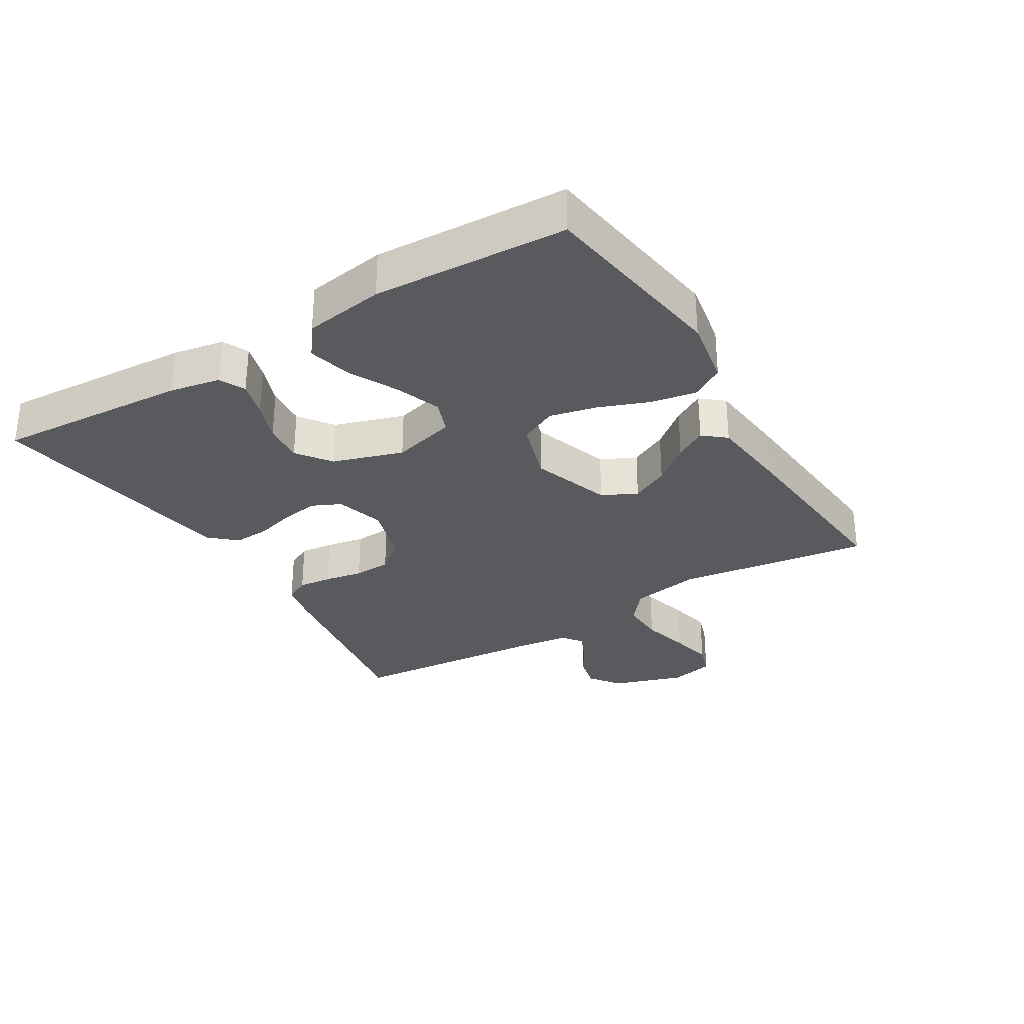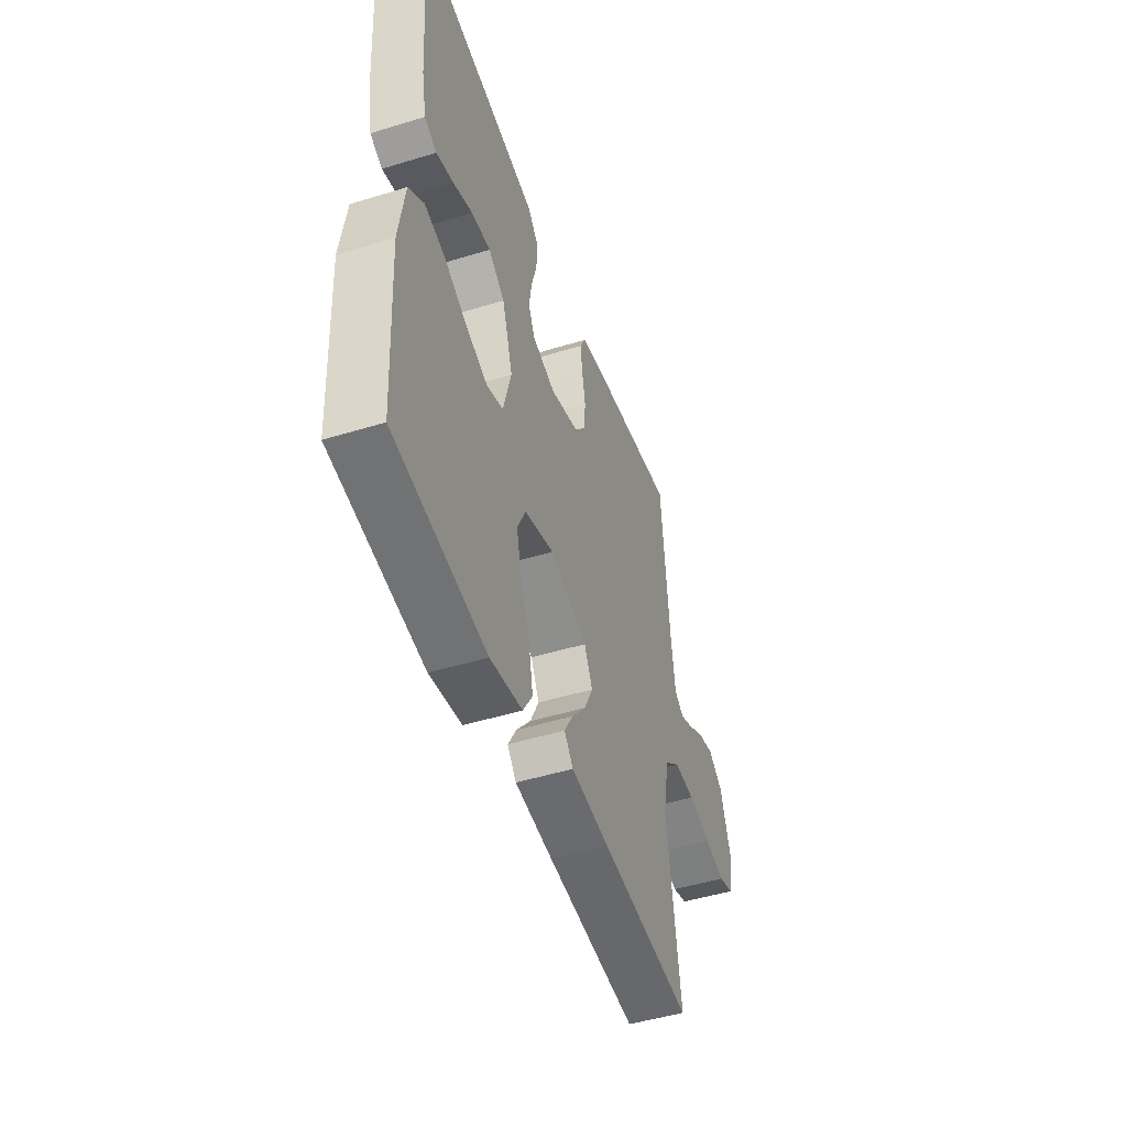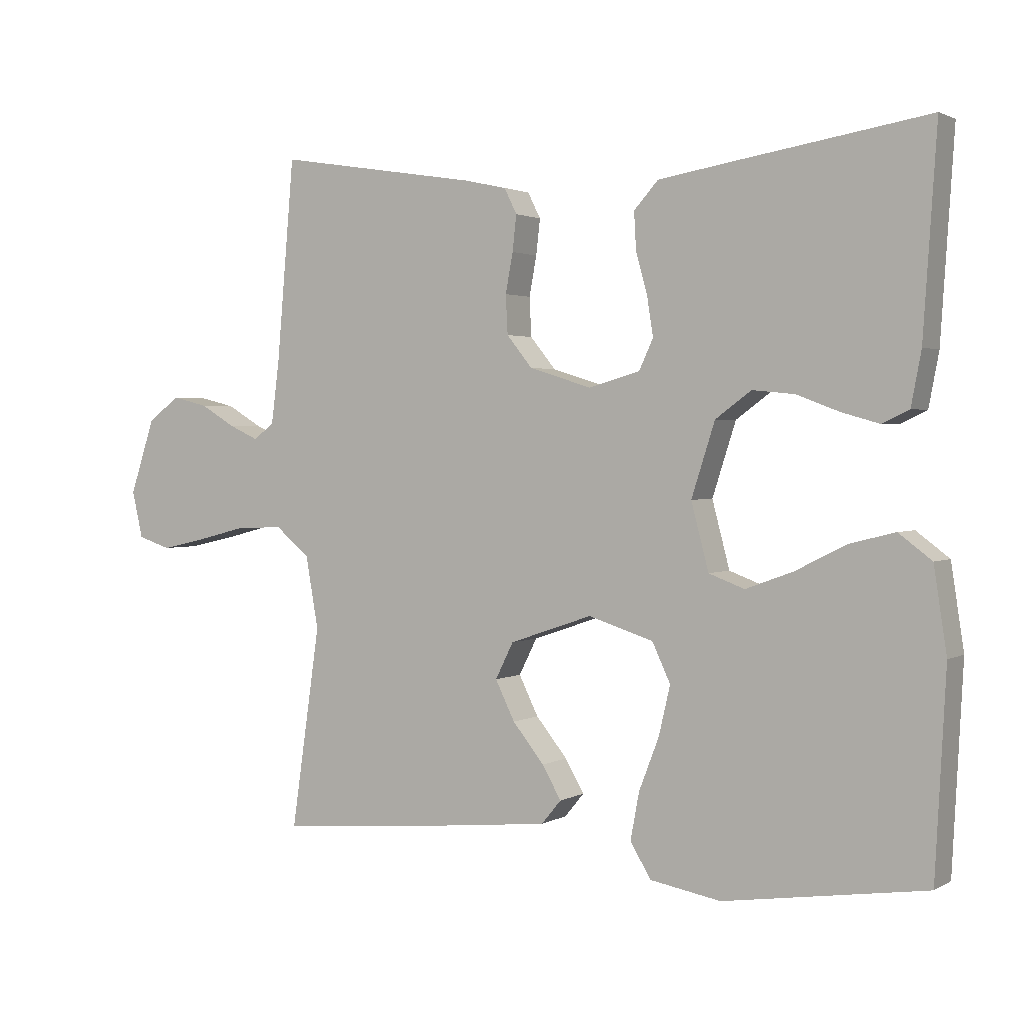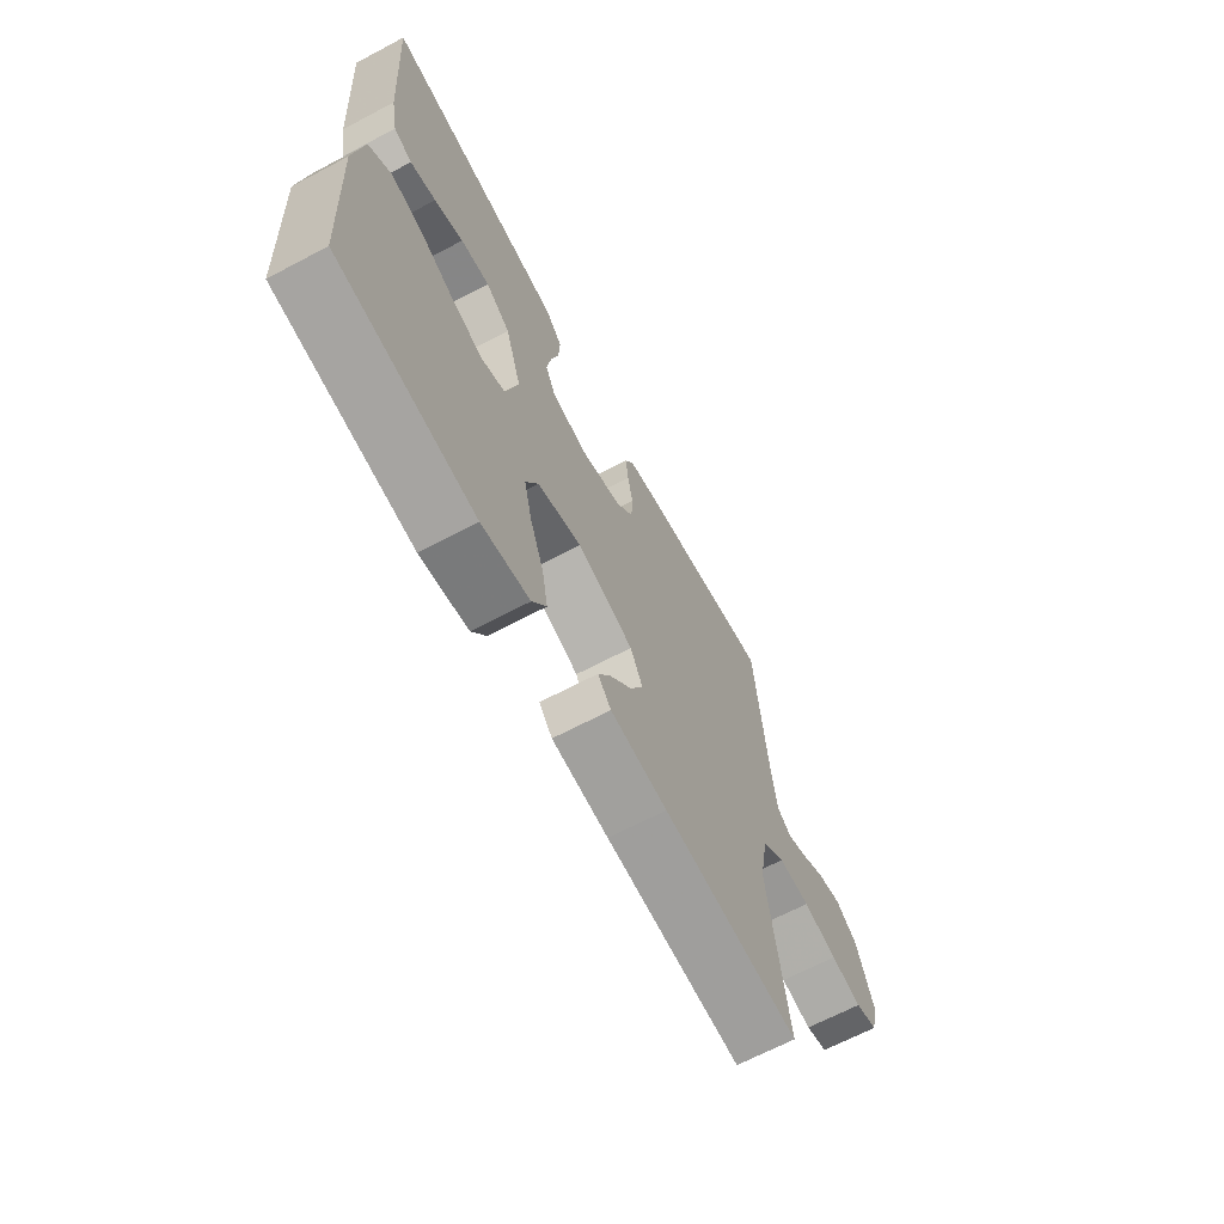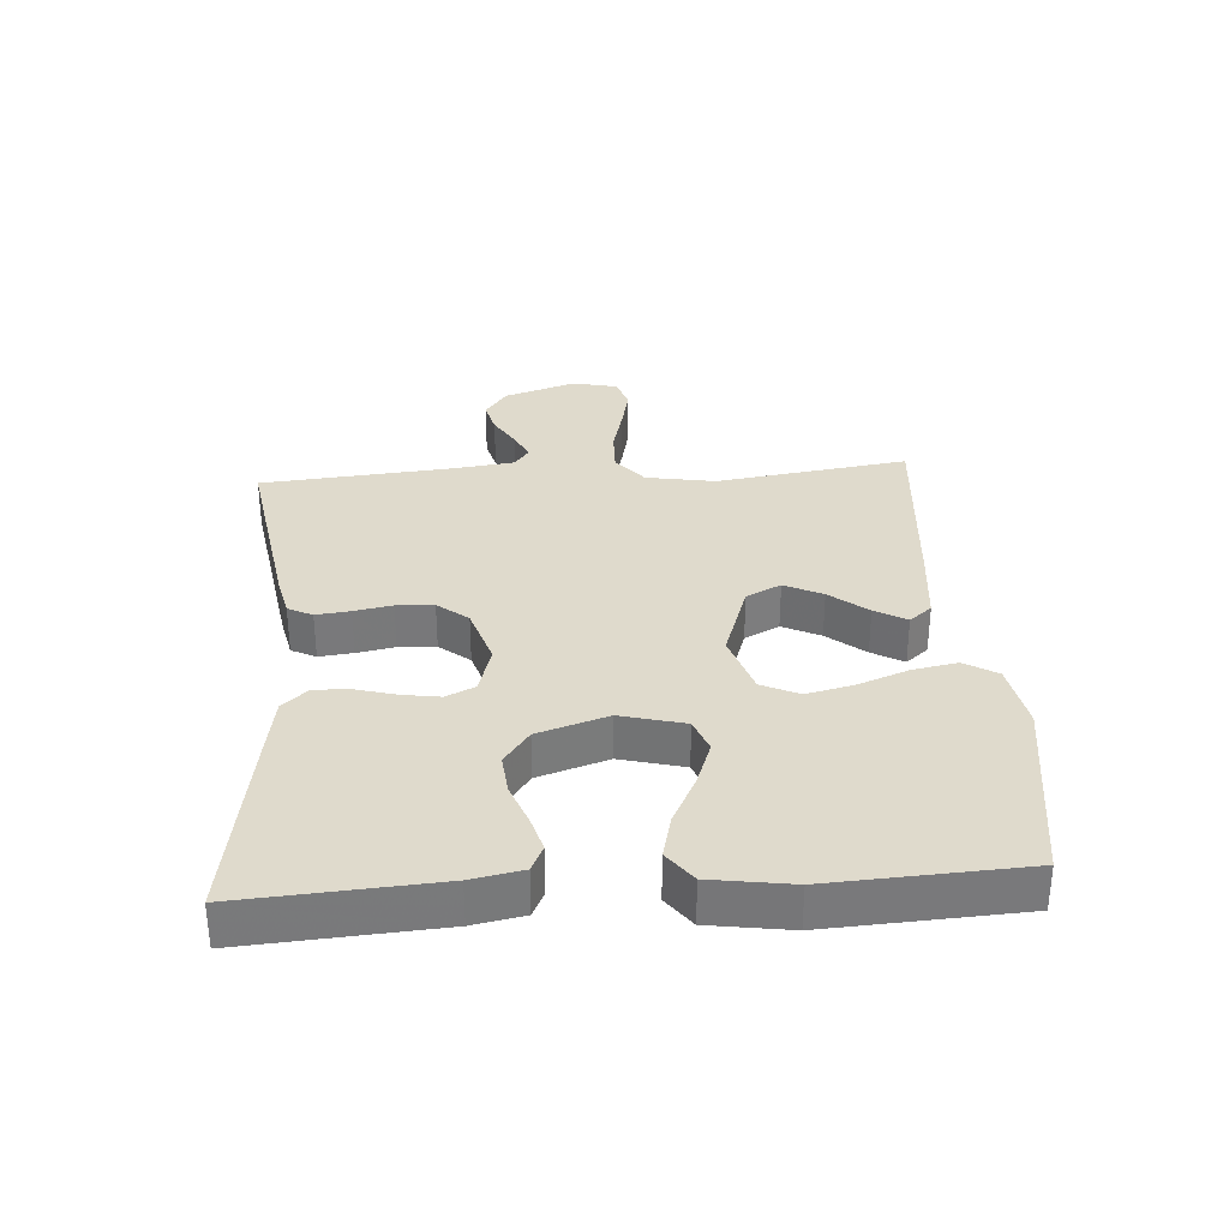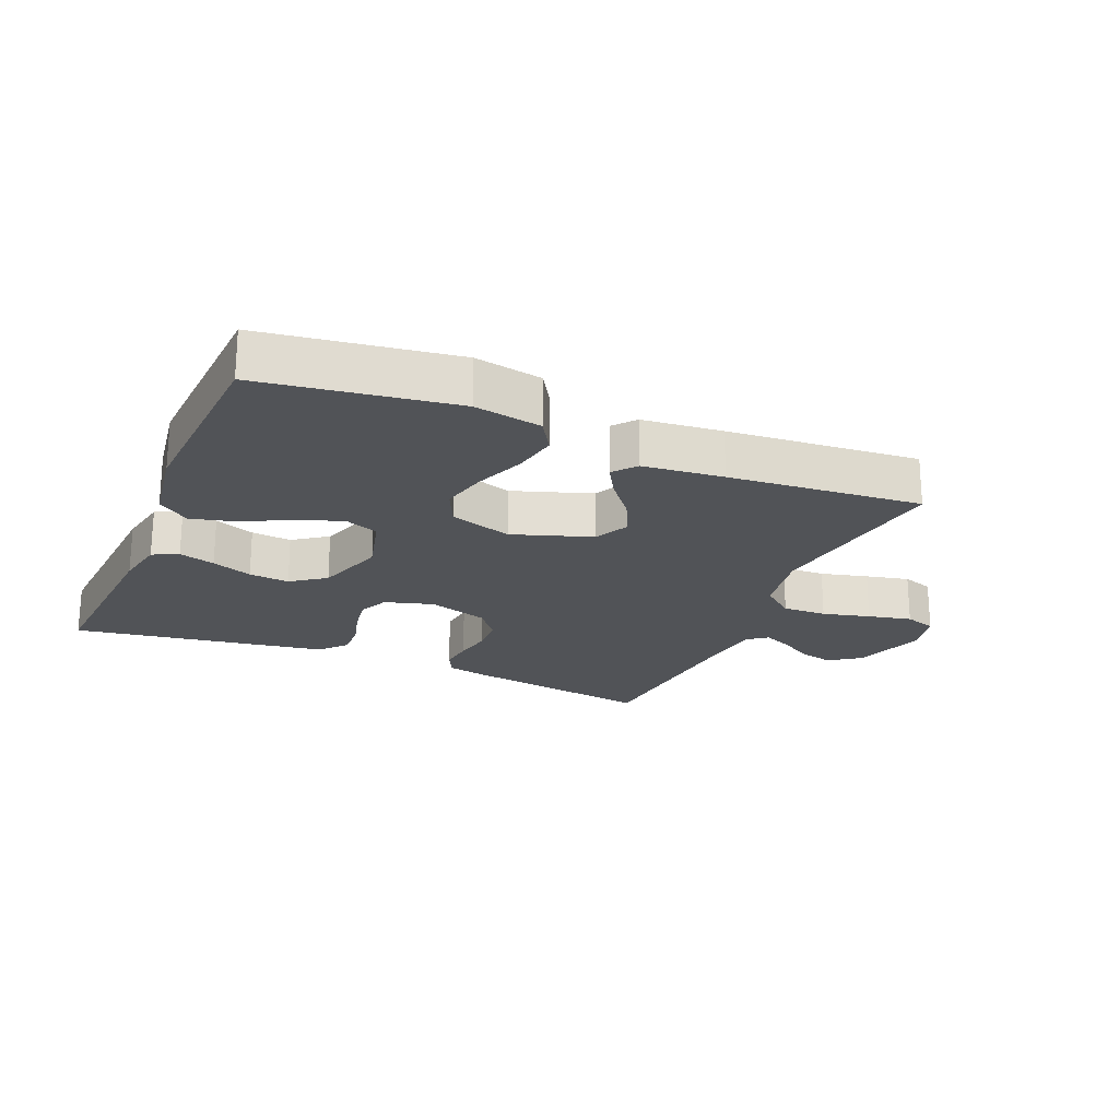
<metadata>
{"format":"obj","ext":"obj","renderer":"f3d","projection":"perspective","resolution":1024,"background":"white","views":[{"elev":-30.7,"azim":121.3,"up":"+Y"},{"elev":-48.0,"azim":109.0,"up":"+Z"},{"elev":1.8,"azim":29.2,"up":"+Z"},{"elev":-66.8,"azim":117.9,"up":"+Z"},{"elev":32.5,"azim":86.0,"up":"+Y"},{"elev":-21.8,"azim":156.9,"up":"+Y"}]}
</metadata>
<code>
v 0.5 0.07 -0.5
v 0.2 0.07 -0.544
v 0.095 0.07 -0.525
v 0.064 0.07 -0.474
v 0.077 0.07 -0.404
v 0.107 0.07 -0.326
v 0.124 0.07 -0.253
v 0.097 0.07 -0.195
v 0 0.07 -0.164
v -0.123 0.07 -0.206
v -0.15 0.07 -0.26
v -0.121 0.07 -0.319
v -0.074 0.07 -0.377
v -0.046 0.07 -0.426
v -0.075 0.07 -0.461
v -0.2 0.07 -0.474
v -0.5 0.07 -0.5
v -0.457 0.07 -0.2
v -0.476 0.07 -0.092
v -0.527 0.07 -0.05
v -0.596 0.07 -0.052
v -0.67 0.07 -0.071
v -0.738 0.07 -0.086
v -0.787 0.07 -0.07
v -0.803 0.07 0
v -0.766 0.07 0.112
v -0.718 0.07 0.147
v -0.665 0.07 0.134
v -0.613 0.07 0.103
v -0.569 0.07 0.083
v -0.538 0.07 0.106
v -0.526 0.07 0.2
v -0.5 0.07 0.5
v -0.2 0.07 0.452
v -0.136 0.07 0.438
v -0.117 0.07 0.4
v -0.123 0.07 0.347
v -0.134 0.07 0.288
v -0.131 0.07 0.23
v -0.093 0.07 0.183
v 0 0.07 0.154
v 0.076 0.07 0.176
v 0.097 0.07 0.221
v 0.088 0.07 0.279
v 0.071 0.07 0.34
v 0.068 0.07 0.396
v 0.104 0.07 0.436
v 0.2 0.07 0.452
v 0.5 0.07 0.5
v 0.48 0.07 0.2
v 0.465 0.07 0.121
v 0.425 0.07 0.102
v 0.369 0.07 0.118
v 0.306 0.07 0.142
v 0.243 0.07 0.148
v 0.19 0.07 0.109
v 0.155 0.07 0
v 0.181 0.07 -0.099
v 0.234 0.07 -0.119
v 0.305 0.07 -0.093
v 0.38 0.07 -0.055
v 0.448 0.07 -0.038
v 0.497 0.07 -0.075
v 0.516 0.07 -0.2
v 0.5 0 -0.5
v 0.2 0 -0.544
v 0.095 0 -0.525
v 0.064 0 -0.474
v 0.077 0 -0.404
v 0.107 0 -0.326
v 0.124 0 -0.253
v 0.097 0 -0.195
v 0 0 -0.164
v -0.123 0 -0.206
v -0.15 0 -0.26
v -0.121 0 -0.319
v -0.074 0 -0.377
v -0.046 0 -0.426
v -0.075 0 -0.461
v -0.2 0 -0.474
v -0.5 0 -0.5
v -0.457 0 -0.2
v -0.476 0 -0.092
v -0.527 0 -0.05
v -0.596 0 -0.052
v -0.67 0 -0.071
v -0.738 0 -0.086
v -0.787 0 -0.07
v -0.803 0 0
v -0.766 0 0.112
v -0.718 0 0.147
v -0.665 0 0.134
v -0.613 0 0.103
v -0.569 0 0.083
v -0.538 0 0.106
v -0.526 0 0.2
v -0.5 0 0.5
v -0.2 0 0.452
v -0.136 0 0.438
v -0.117 0 0.4
v -0.123 0 0.347
v -0.134 0 0.288
v -0.131 0 0.23
v -0.093 0 0.183
v 0 0 0.154
v 0.076 0 0.176
v 0.097 0 0.221
v 0.088 0 0.279
v 0.071 0 0.34
v 0.068 0 0.396
v 0.104 0 0.436
v 0.2 0 0.452
v 0.5 0 0.5
v 0.48 0 0.2
v 0.465 0 0.121
v 0.425 0 0.102
v 0.369 0 0.118
v 0.306 0 0.142
v 0.243 0 0.148
v 0.19 0 0.109
v 0.155 0 0
v 0.181 0 -0.099
v 0.234 0 -0.119
v 0.305 0 -0.093
v 0.38 0 -0.055
v 0.448 0 -0.038
v 0.497 0 -0.075
v 0.516 0 -0.2
f 60 61 62 63
f 59 60 63 64
f 51 52 53 54
f 49 50 51 54
f 49 54 55
f 48 49 55 56
f 44 45 46 47
f 43 44 47 48
f 35 36 37 38
f 33 34 35 38
f 32 33 38 39
f 31 32 39 40
f 26 27 28 29
f 26 29 30
f 25 26 30
f 24 25 30
f 21 22 23 24
f 21 24 30
f 20 21 30 31
f 15 16 17 18
f 15 18 19
f 12 13 14 15
f 11 12 15 19
f 10 11 19 20
f 3 4 5 6
f 3 6 7
f 2 3 7
f 59 64 1 2
f 58 59 2 7
f 57 58 7 8
f 43 48 56 57
f 42 43 57 8
f 41 42 8 9
f 20 31 40 41
f 9 10 20 41
f 127 126 125 124
f 128 127 124 123
f 118 117 116 115
f 118 115 114 113
f 119 118 113
f 120 119 113 112
f 111 110 109 108
f 112 111 108 107
f 102 101 100 99
f 102 99 98 97
f 103 102 97 96
f 104 103 96 95
f 93 92 91 90
f 94 93 90
f 94 90 89
f 94 89 88
f 88 87 86 85
f 94 88 85
f 95 94 85 84
f 82 81 80 79
f 83 82 79
f 79 78 77 76
f 83 79 76 75
f 84 83 75 74
f 70 69 68 67
f 71 70 67
f 71 67 66
f 66 65 128 123
f 71 66 123 122
f 72 71 122 121
f 121 120 112 107
f 72 121 107 106
f 73 72 106 105
f 105 104 95 84
f 105 84 74 73
f 1 65 66 2
f 2 66 67 3
f 3 67 68 4
f 4 68 69 5
f 5 69 70 6
f 6 70 71 7
f 7 71 72 8
f 8 72 73 9
f 9 73 74 10
f 10 74 75 11
f 11 75 76 12
f 12 76 77 13
f 13 77 78 14
f 14 78 79 15
f 15 79 80 16
f 16 80 81 17
f 17 81 82 18
f 18 82 83 19
f 19 83 84 20
f 20 84 85 21
f 21 85 86 22
f 22 86 87 23
f 23 87 88 24
f 24 88 89 25
f 25 89 90 26
f 26 90 91 27
f 27 91 92 28
f 28 92 93 29
f 29 93 94 30
f 30 94 95 31
f 31 95 96 32
f 32 96 97 33
f 33 97 98 34
f 34 98 99 35
f 35 99 100 36
f 36 100 101 37
f 37 101 102 38
f 38 102 103 39
f 39 103 104 40
f 40 104 105 41
f 41 105 106 42
f 42 106 107 43
f 43 107 108 44
f 44 108 109 45
f 45 109 110 46
f 46 110 111 47
f 47 111 112 48
f 48 112 113 49
f 49 113 114 50
f 50 114 115 51
f 51 115 116 52
f 52 116 117 53
f 53 117 118 54
f 54 118 119 55
f 55 119 120 56
f 56 120 121 57
f 57 121 122 58
f 58 122 123 59
f 59 123 124 60
f 60 124 125 61
f 61 125 126 62
f 62 126 127 63
f 63 127 128 64
f 64 128 65 1

</code>
